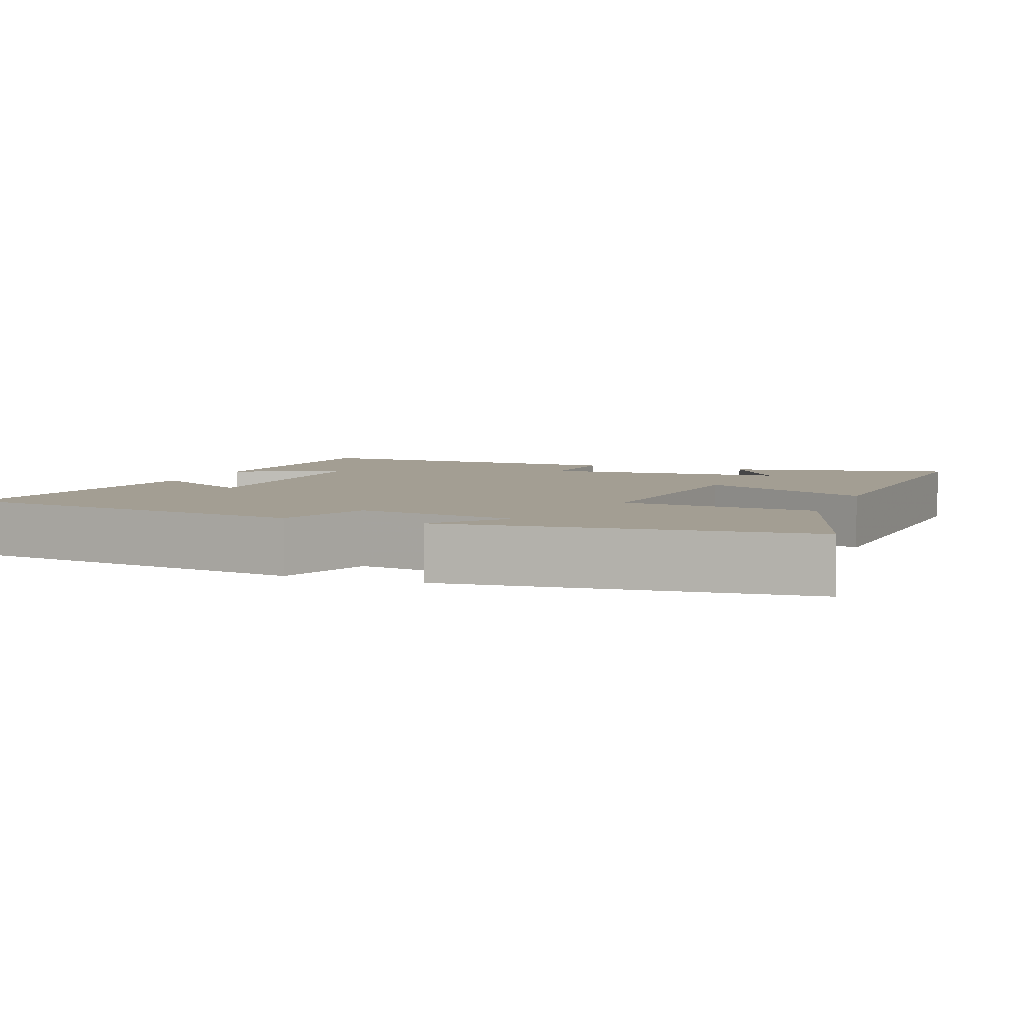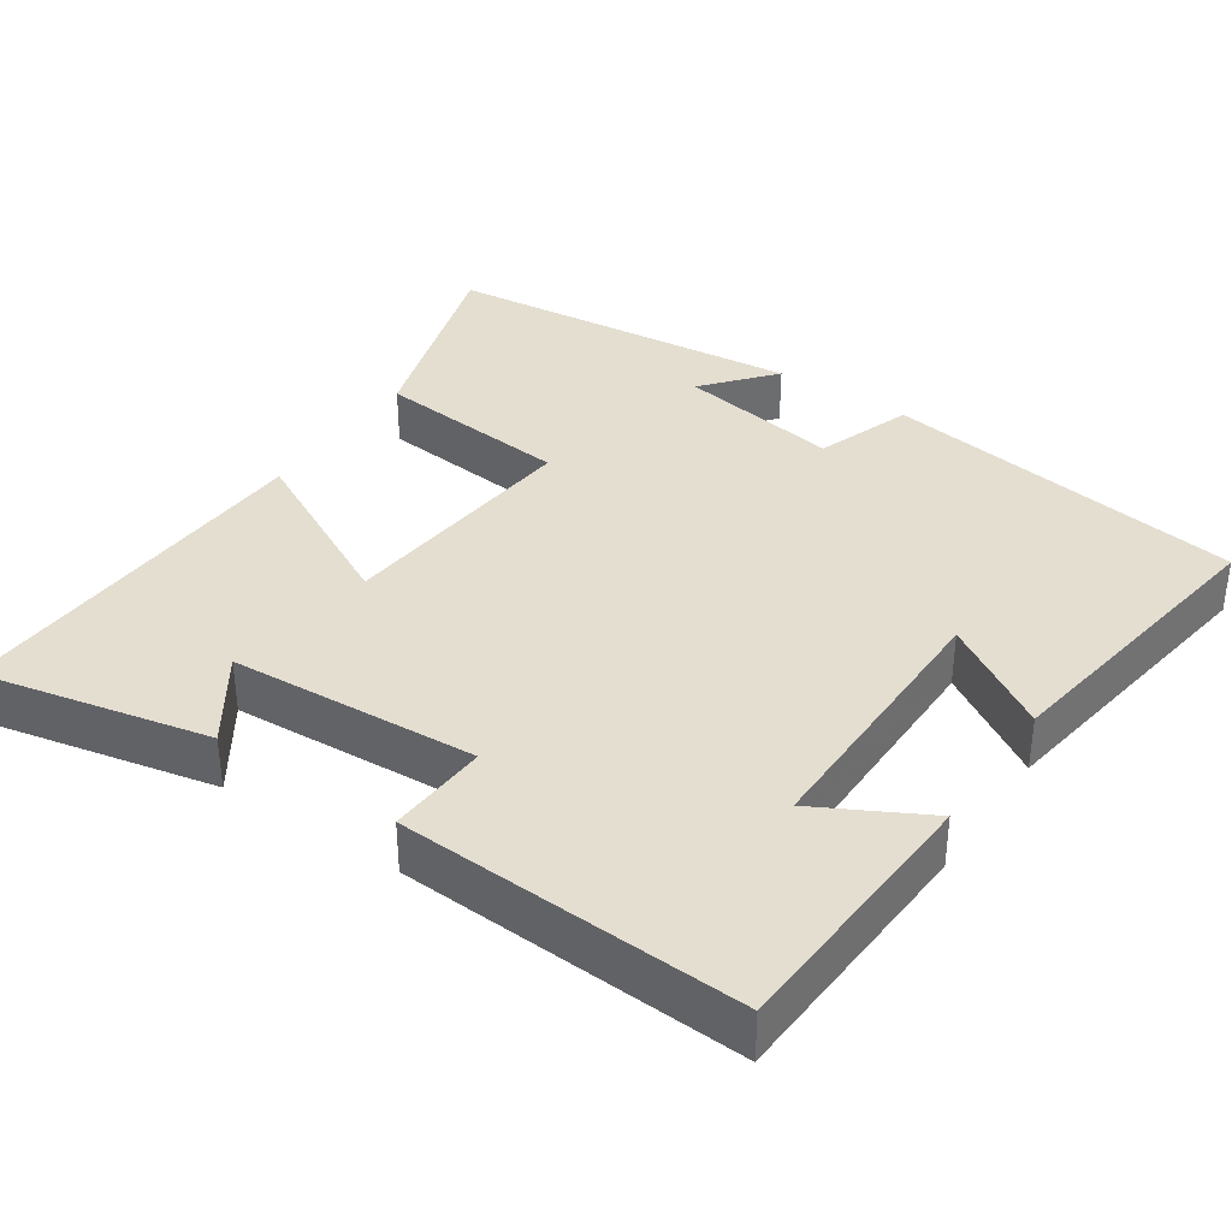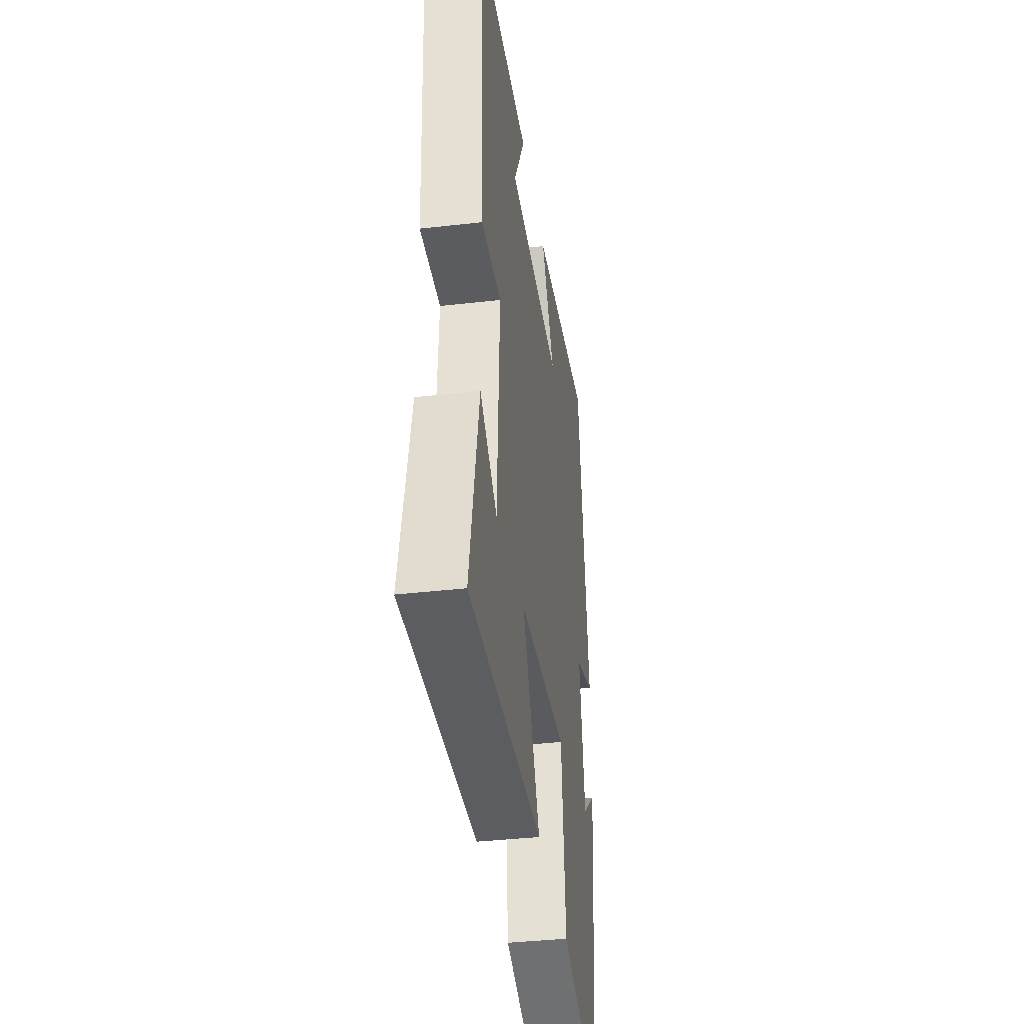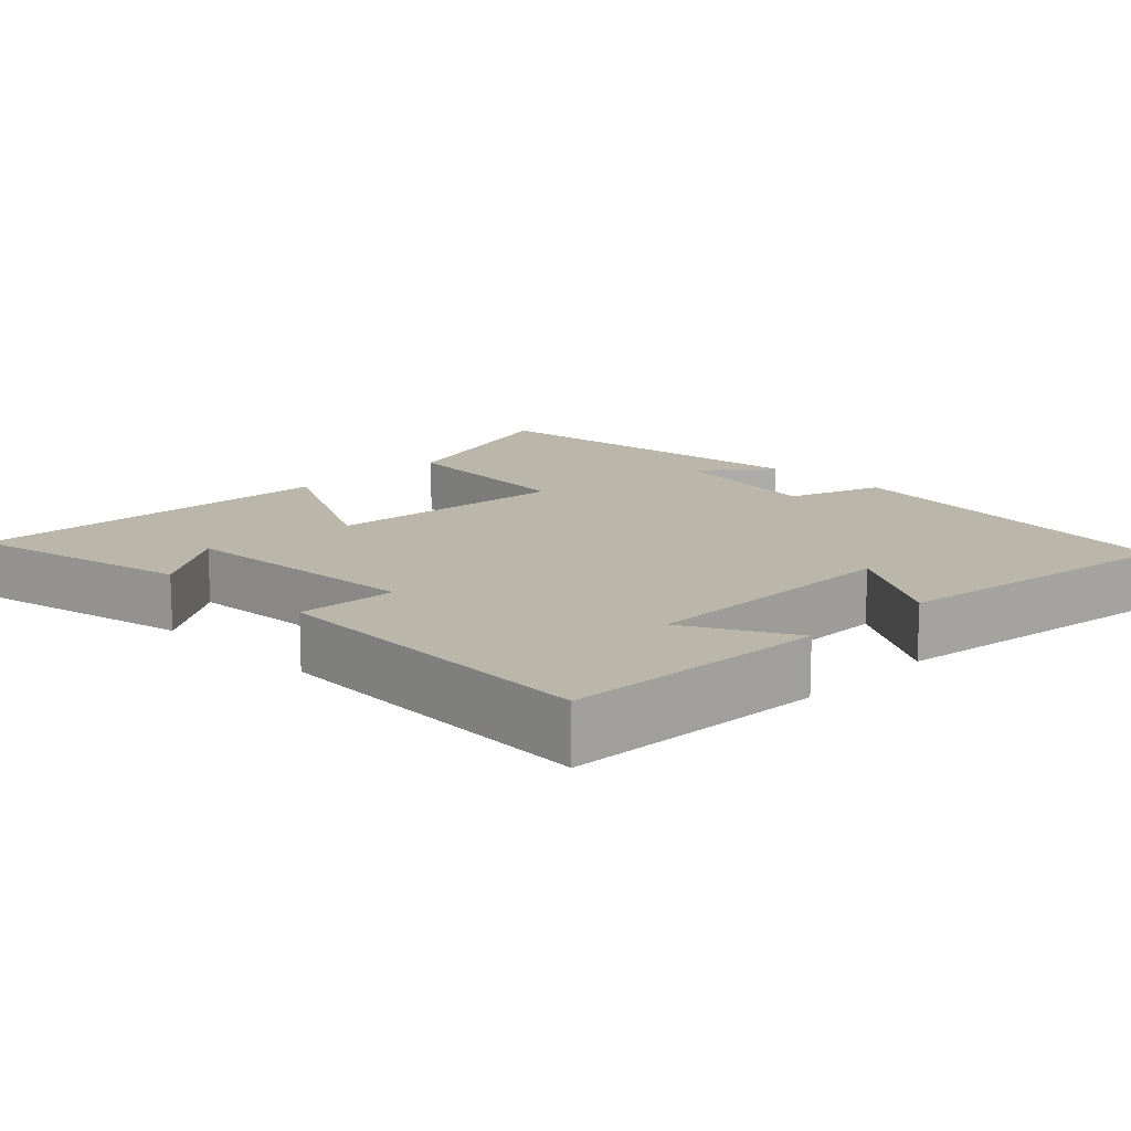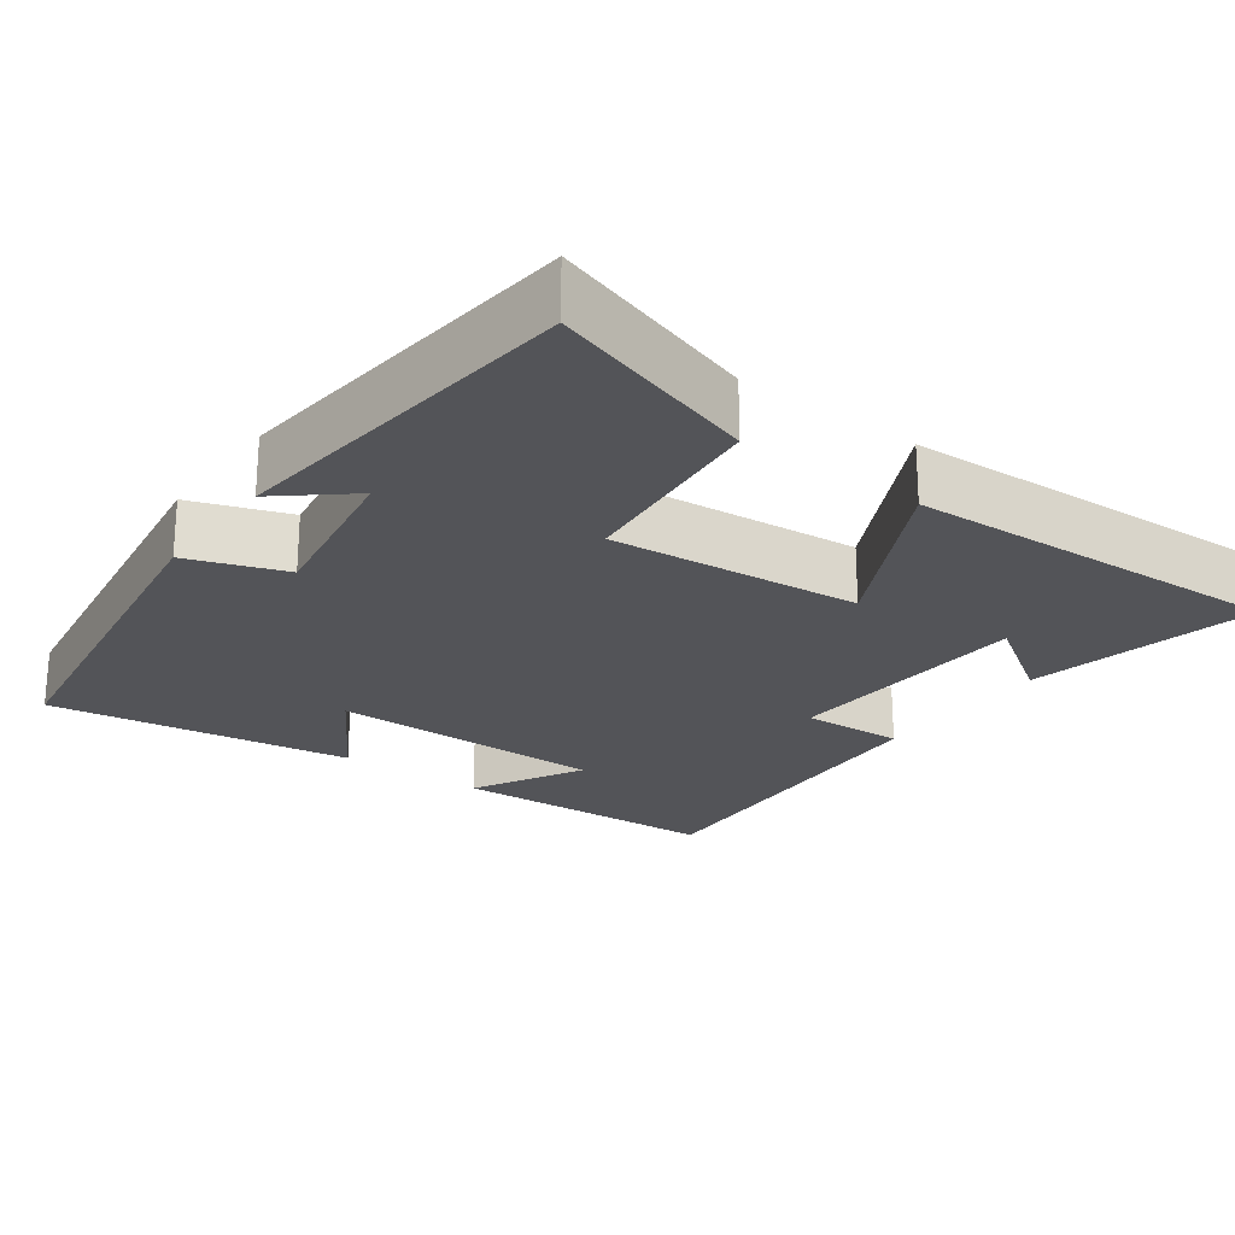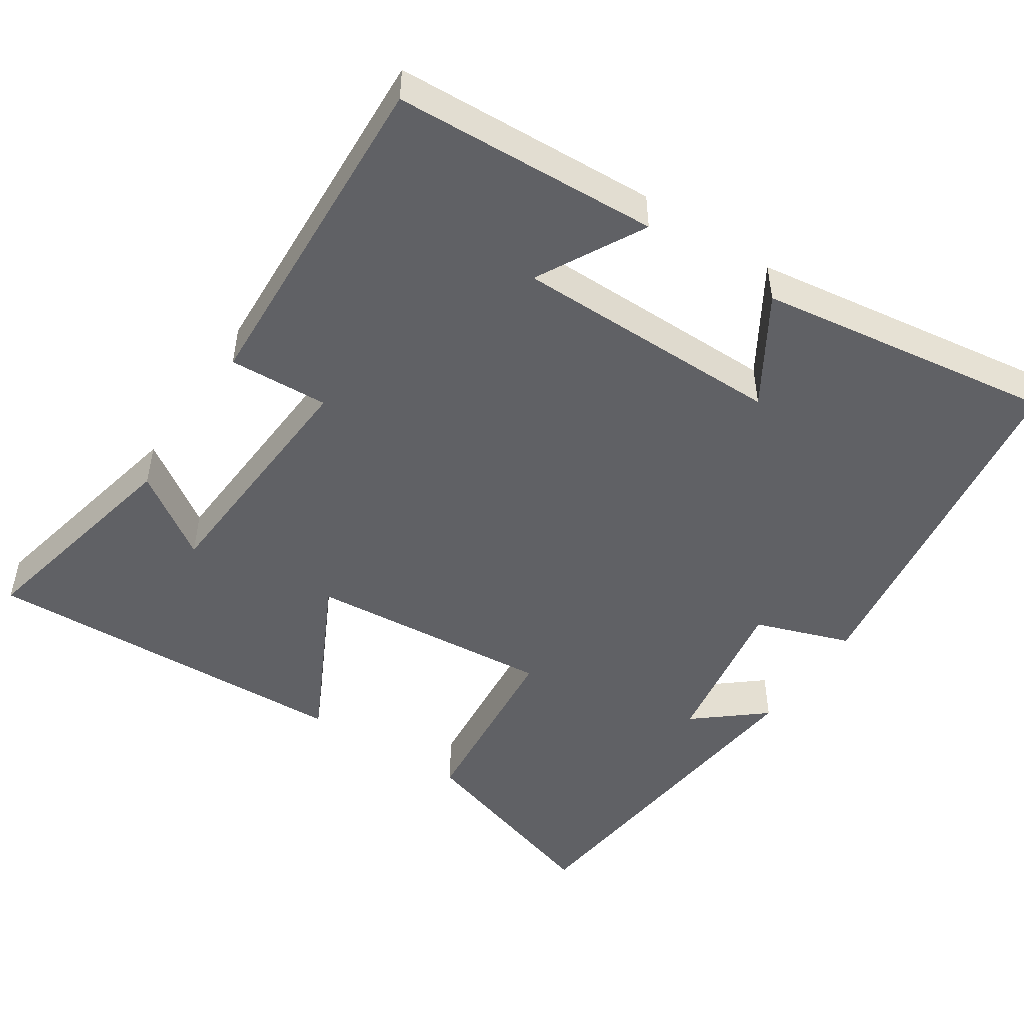
<metadata>
{"format":"obj","ext":"obj","renderer":"f3d","projection":"perspective","resolution":1024,"background":"white","views":[{"elev":5.2,"azim":111.1,"up":"+Y"},{"elev":36.4,"azim":-55.9,"up":"+Y"},{"elev":-38.1,"azim":-81.7,"up":"+Z"},{"elev":14.0,"azim":-45.2,"up":"+Y"},{"elev":-23.6,"azim":143.8,"up":"+Y"},{"elev":-49.1,"azim":-33.6,"up":"+Y"}]}
</metadata>
<code>
v 0.428 0.07 0.559
v 0.5 0.07 0.075
v 0.372 0.07 0.03
v 0.408 0.07 -0.186
v 0.5 0.07 -0.109
v 0.45 0.07 -0.586
v 0.174 0.07 -0.5
v 0.149 0.07 -0.24
v -0.181 0.07 -0.27
v -0.064 0.07 -0.5
v -0.565 0.07 -0.522
v -0.5 0.07 -0.22
v -0.386 0.07 -0.297
v -0.366 0.07 0.033
v -0.5 0.07 0.026
v -0.523 0.07 0.482
v -0.168 0.07 0.5
v -0.245 0.07 0.356
v 0.117 0.07 0.356
v 0.028 0.07 0.5
v 0.428 0 0.559
v 0.5 0 0.075
v 0.372 0 0.03
v 0.408 0 -0.186
v 0.5 0 -0.109
v 0.45 0 -0.586
v 0.174 0 -0.5
v 0.149 0 -0.24
v -0.181 0 -0.27
v -0.064 0 -0.5
v -0.565 0 -0.522
v -0.5 0 -0.22
v -0.386 0 -0.297
v -0.366 0 0.033
v -0.5 0 0.026
v -0.523 0 0.482
v -0.168 0 0.5
v -0.245 0 0.356
v 0.117 0 0.356
v 0.028 0 0.5
f 1 2 3
f 20 1 3
f 19 20 3
f 18 19 3 4
f 15 16 17 18
f 14 15 18
f 13 14 18 4
f 11 12 13
f 9 10 11 13
f 9 13 4
f 8 9 4
f 7 8 4
f 4 5 6 7
f 23 22 21
f 23 21 40
f 23 40 39
f 24 23 39 38
f 38 37 36 35
f 38 35 34
f 24 38 34 33
f 33 32 31
f 33 31 30 29
f 24 33 29
f 24 29 28
f 24 28 27
f 27 26 25 24
f 1 21 22 2
f 2 22 23 3
f 3 23 24 4
f 4 24 25 5
f 5 25 26 6
f 6 26 27 7
f 7 27 28 8
f 8 28 29 9
f 9 29 30 10
f 10 30 31 11
f 11 31 32 12
f 12 32 33 13
f 13 33 34 14
f 14 34 35 15
f 15 35 36 16
f 16 36 37 17
f 17 37 38 18
f 18 38 39 19
f 19 39 40 20
f 20 40 21 1

</code>
